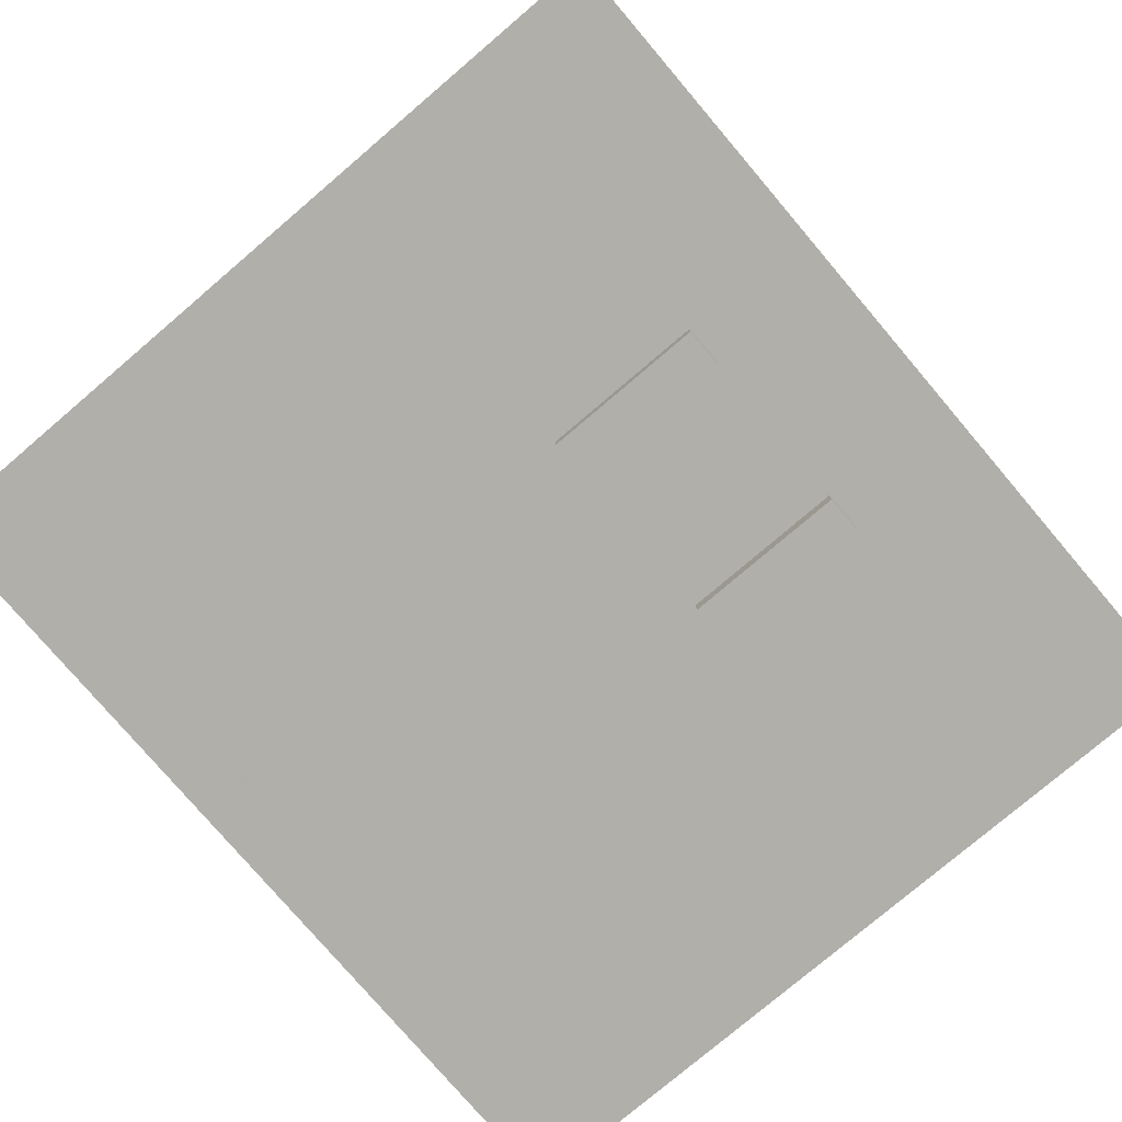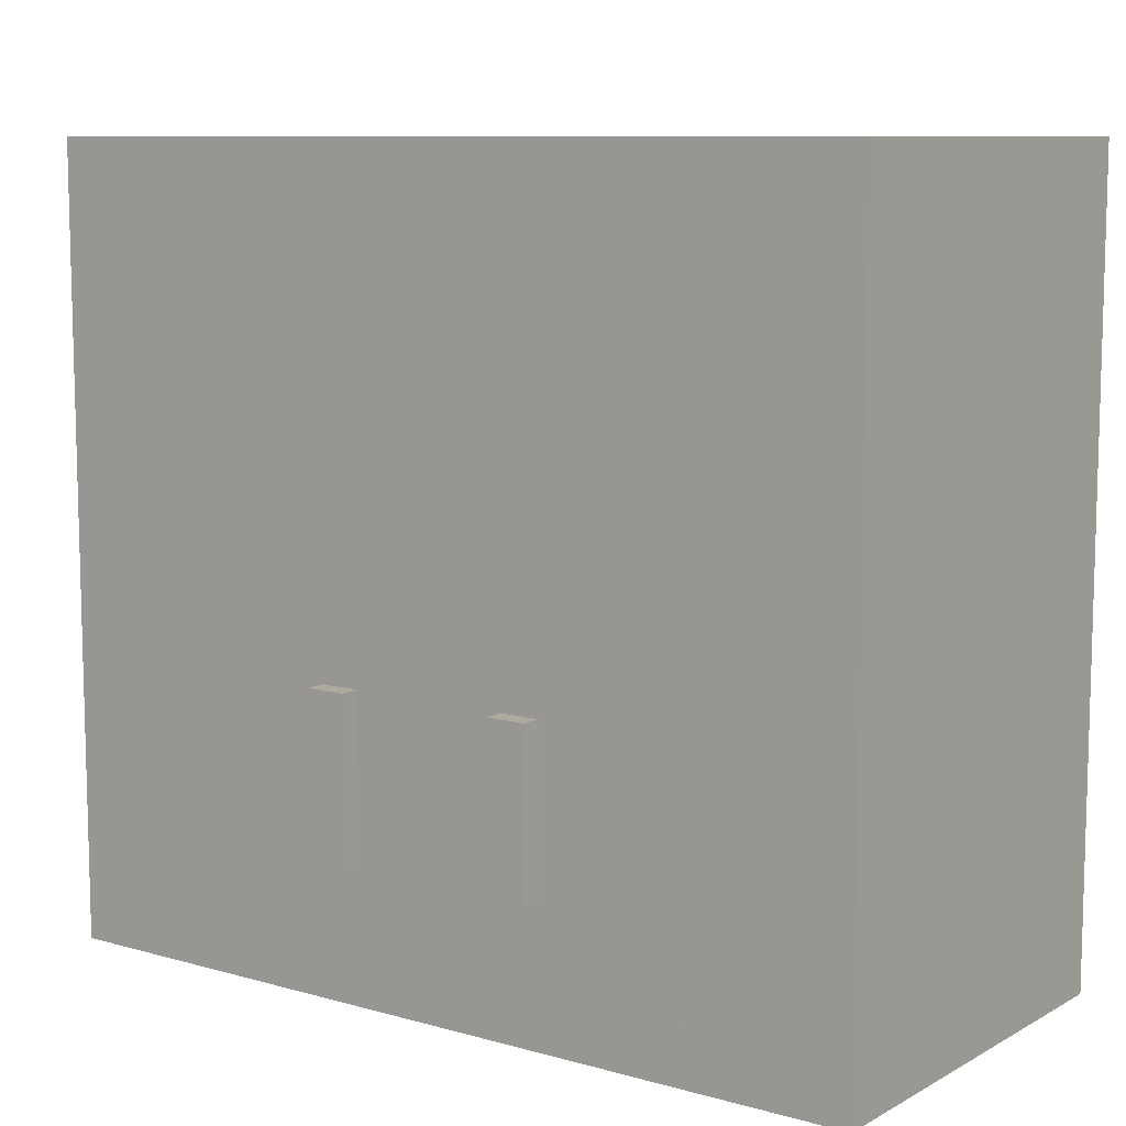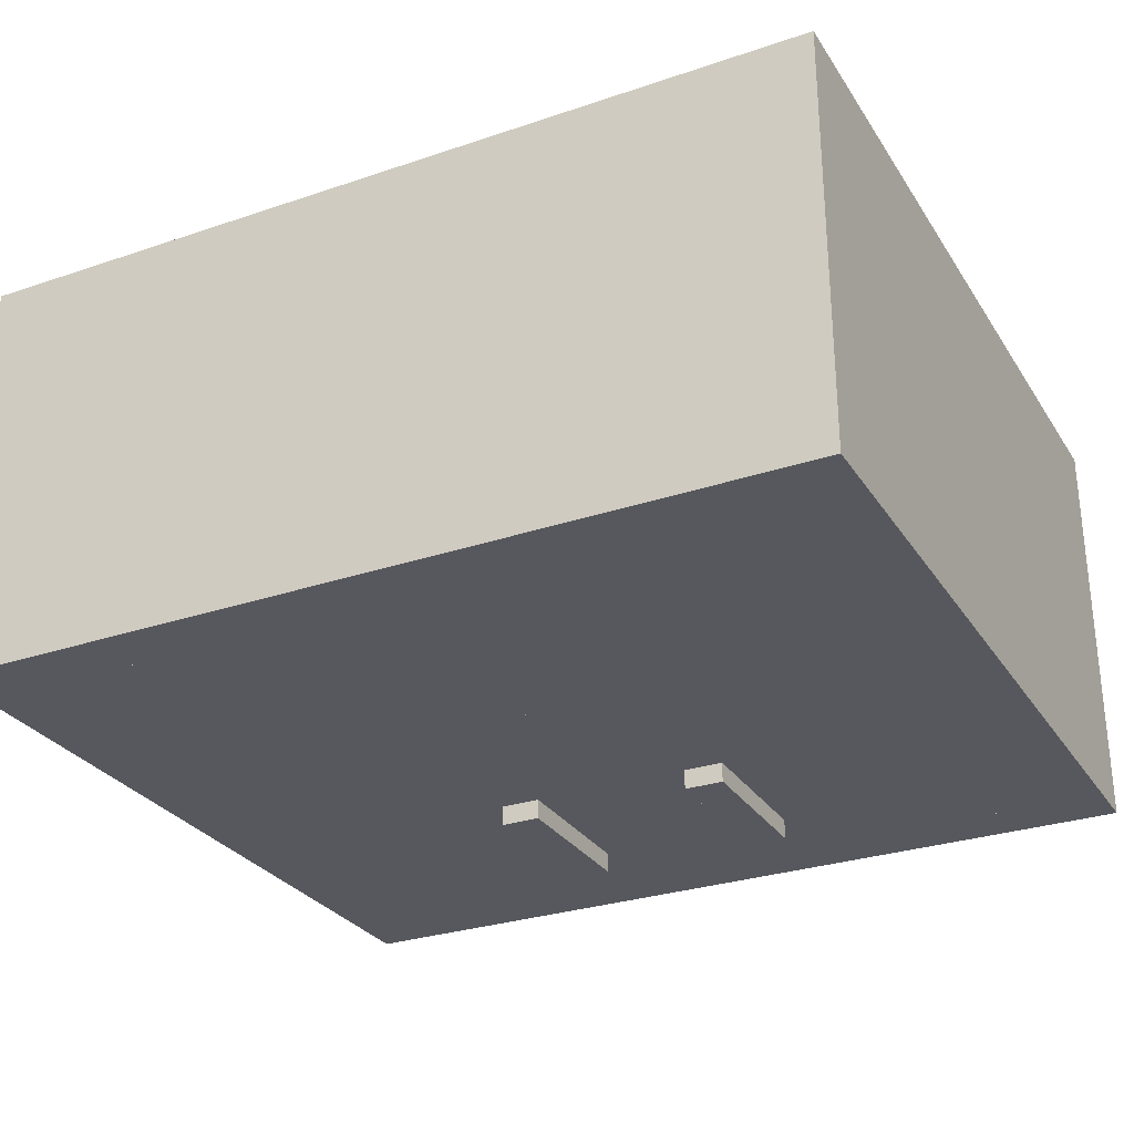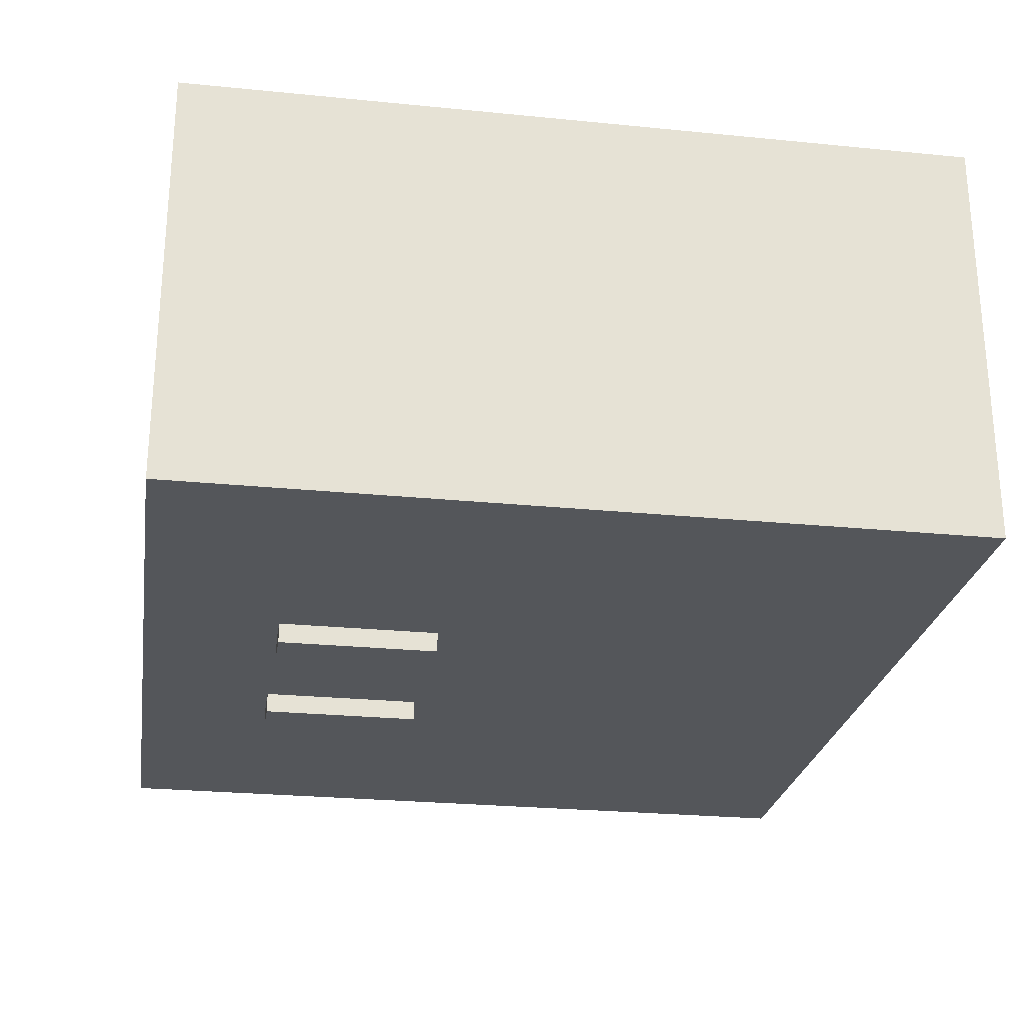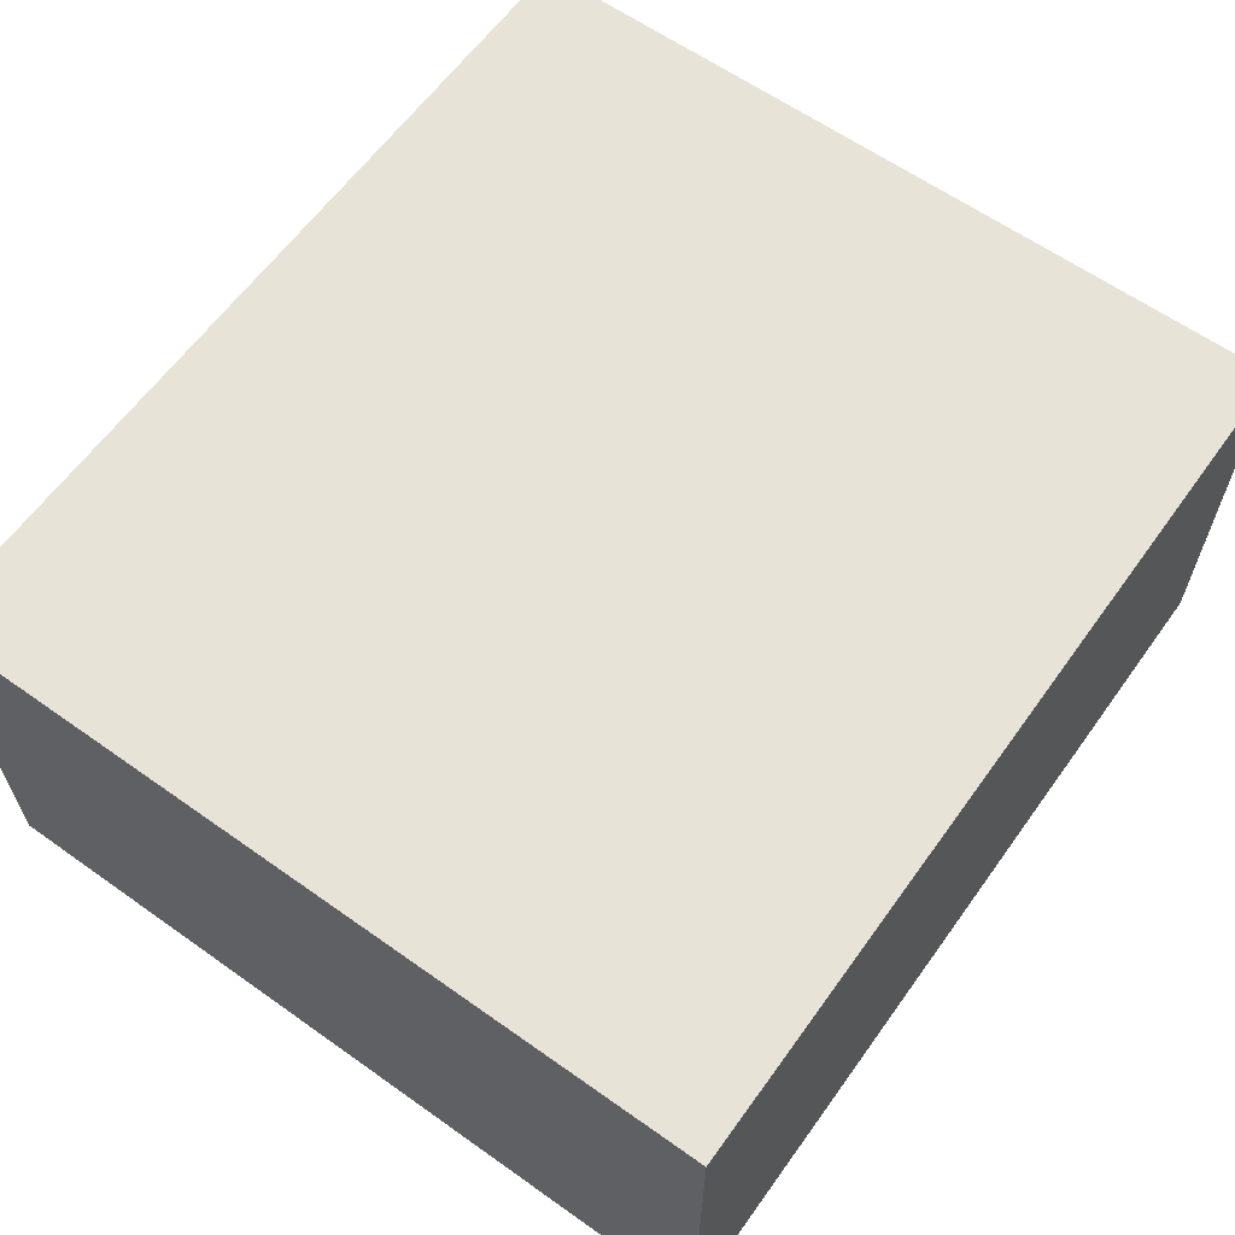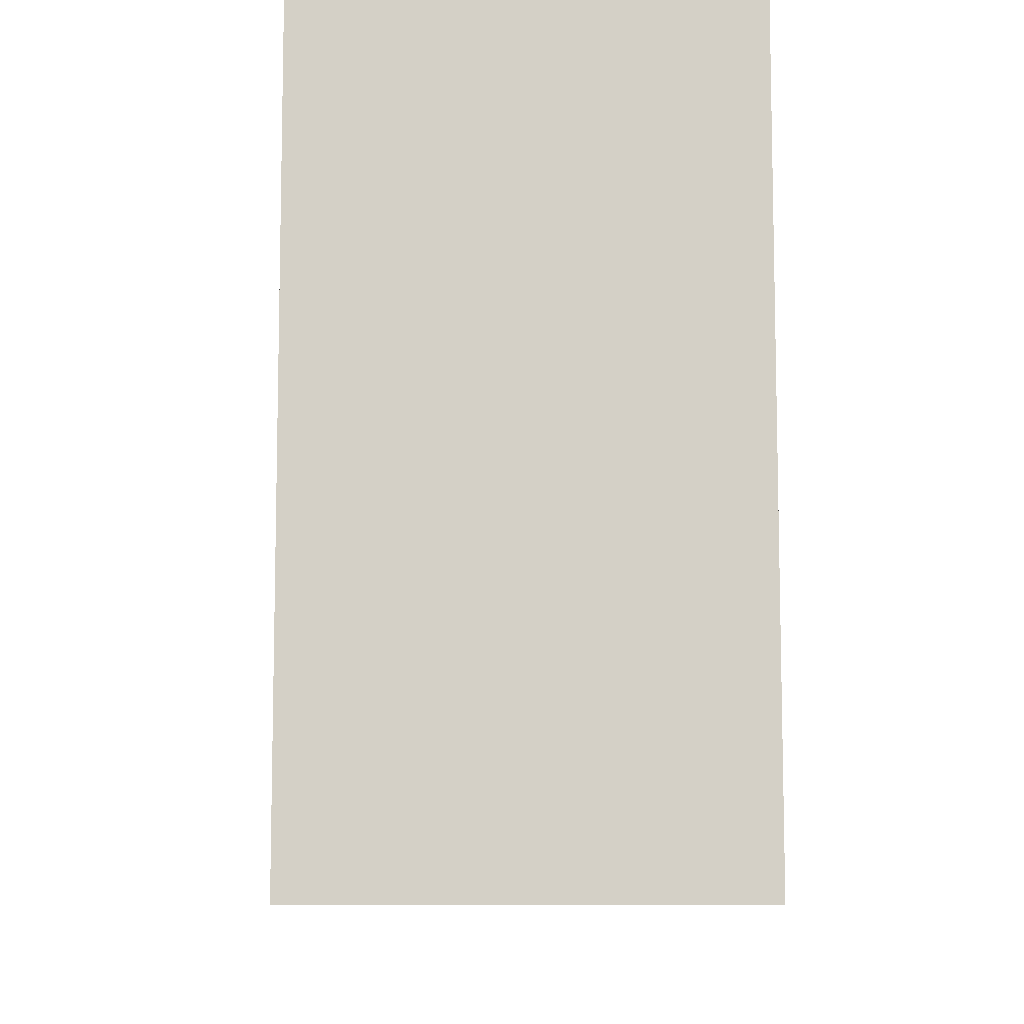
<metadata>
{"format":"obj","ext":"obj","renderer":"f3d","projection":"perspective","resolution":1024,"background":"white","views":[{"elev":-78.0,"azim":-49.6,"up":"+Z"},{"elev":9.3,"azim":-143.8,"up":"+Y"},{"elev":-28.9,"azim":-153.3,"up":"+Z"},{"elev":-25.5,"azim":80.9,"up":"+Z"},{"elev":62.2,"azim":125.7,"up":"+Z"},{"elev":-8.8,"azim":86.8,"up":"+Y"}]}
</metadata>
<code>
g kitchenCabinetUpperDouble
v 0 0 0.21
v 0 0 0
v -0.43 0 0.21
v -0.43 0 0
v 0 0.39 0
v 0 0.39 0.21
v -0.43 0.39 0
v -0.43 0.39 0.21
v -0.4032 0.02684 0
v -0.4032 0.3632 0
v -0.02684 0.3632 0
v -0.02684 0.02684 0
v -0.4032 0.2084 0.19
v -0.02684 0.2084 0.19
v -0.4032 0.3632 0.19
v -0.02684 0.3632 0.19
v -0.02684 0.1816 0.19
v -0.02684 0.1816 0.02
v -0.4032 0.1816 0.19
v -0.2016 0.1816 0.04
v -0.2284 0.1816 0.04
v -0.2284 0.1816 0.02
v -0.4032 0.1816 0.02
v -0.2016 0.1816 0.02
v -0.2284 0.2084 0.02
v -0.2284 0.2084 0.04
v -0.4032 0.2084 0.02
v -0.2016 0.2084 0.04
v -0.2016 0.2084 0.02
v -0.02684 0.2084 0.02
v -0.4032 0.02684 0.19
v -0.02684 0.02684 0.19
v -0.2016 0.3632 0.02
v -0.2284 0.3632 0.02
v -0.2284 0.02684 0.02
v -0.2016 0.02684 0.02
v -0.2284 0.3632 0.04
v -0.2016 0.02684 0.04
v -0.2016 0.3632 0.04
v -0.2284 0.02684 0.04
f 2 1 3
f 3 4 2
f 2 3 1
f 3 2 4
f 6 5 7
f 7 8 6
f 6 7 5
f 7 6 8
f 2 5 6
f 6 1 2
f 2 6 5
f 6 2 1
f 3 1 6
f 6 8 3
f 7 4 3
f 3 8 7
f 7 3 4
f 3 7 8
f 9 2 4
f 4 7 9
f 7 10 9
f 7 11 10
f 2 9 12
f 12 5 2
f 12 11 5
f 11 7 5
f 9 4 2
f 4 9 7
f 7 9 10
f 7 10 11
f 2 12 9
f 12 2 5
f 12 5 11
f 11 5 7
f 14 13 15
f 15 16 14
f 18 17 19
f 19 20 18
f 19 21 20
f 19 22 21
f 19 23 22
f 18 20 24
f 18 19 17
f 19 18 20
f 19 20 21
f 19 21 22
f 19 22 23
f 18 24 20
f 26 25 27
f 26 27 13
f 28 26 13
f 28 13 14
f 29 28 14
f 14 30 29
f 26 27 25
f 26 13 27
f 28 13 26
f 28 14 13
f 29 14 28
f 14 29 30
f 32 31 19
f 19 17 32
f 23 31 9
f 9 27 23
f 23 19 31
f 27 9 10
f 10 15 27
f 15 13 27
f 23 9 31
f 9 23 27
f 23 31 19
f 27 10 9
f 10 27 15
f 15 27 13
f 30 16 11
f 11 18 30
f 30 14 16
f 18 11 12
f 12 32 18
f 32 17 18
f 30 11 16
f 11 30 18
f 30 16 14
f 18 12 11
f 12 18 32
f 32 18 17
f 25 29 33
f 33 34 25
f 29 25 27
f 30 29 27
f 30 27 23
f 30 23 22
f 30 22 24
f 24 18 30
f 24 22 35
f 35 36 24
f 25 33 29
f 33 25 34
f 29 27 25
f 30 27 29
f 30 23 27
f 30 22 23
f 30 24 22
f 24 30 18
f 24 35 22
f 35 24 36
f 34 25 26
f 26 37 34
f 34 26 25
f 26 34 37
f 36 24 20
f 20 38 36
f 36 20 24
f 20 36 38
f 26 28 39
f 39 37 26
f 26 39 28
f 39 26 37
f 40 38 20
f 20 21 40
f 40 20 38
f 20 40 21
f 11 16 15
f 15 39 11
f 15 37 39
f 15 34 37
f 11 39 33
f 33 10 11
f 33 34 10
f 34 15 10
f 11 15 16
f 15 11 39
f 15 39 37
f 15 37 34
f 11 33 39
f 33 11 10
f 33 10 34
f 34 10 15
f 36 32 12
f 12 9 36
f 9 35 36
f 9 40 35
f 32 36 38
f 38 31 32
f 38 40 31
f 40 9 31
f 36 12 32
f 12 36 9
f 9 36 35
f 9 35 40
f 32 38 36
f 38 32 31
f 38 31 40
f 40 31 9
f 29 33 39
f 39 28 29
f 29 39 33
f 39 29 28
f 22 35 40
f 40 21 22
f 22 40 35
f 40 22 21
g kitchenCabinetUpperDouble
f 2 1 3
f 3 4 2
f 2 3 1
f 3 2 4
f 6 5 7
f 7 8 6
f 6 7 5
f 7 6 8
f 2 5 6
f 6 1 2
f 2 6 5
f 6 2 1
f 3 1 6
f 6 8 3
f 7 4 3
f 3 8 7
f 7 3 4
f 3 7 8
f 9 2 4
f 4 7 9
f 7 10 9
f 7 11 10
f 2 9 12
f 12 5 2
f 12 11 5
f 11 7 5
f 9 4 2
f 4 9 7
f 7 9 10
f 7 10 11
f 2 12 9
f 12 2 5
f 12 5 11
f 11 5 7
f 14 13 15
f 15 16 14
f 18 17 19
f 19 20 18
f 19 21 20
f 19 22 21
f 19 23 22
f 18 20 24
f 18 19 17
f 19 18 20
f 19 20 21
f 19 21 22
f 19 22 23
f 18 24 20
f 26 25 27
f 26 27 13
f 28 26 13
f 28 13 14
f 29 28 14
f 14 30 29
f 26 27 25
f 26 13 27
f 28 13 26
f 28 14 13
f 29 14 28
f 14 29 30
f 32 31 19
f 19 17 32
f 23 31 9
f 9 27 23
f 23 19 31
f 27 9 10
f 10 15 27
f 15 13 27
f 23 9 31
f 9 23 27
f 23 31 19
f 27 10 9
f 10 27 15
f 15 27 13
f 30 16 11
f 11 18 30
f 30 14 16
f 18 11 12
f 12 32 18
f 32 17 18
f 30 11 16
f 11 30 18
f 30 16 14
f 18 12 11
f 12 18 32
f 32 18 17
f 25 29 33
f 33 34 25
f 29 25 27
f 30 29 27
f 30 27 23
f 30 23 22
f 30 22 24
f 24 18 30
f 24 22 35
f 35 36 24
f 25 33 29
f 33 25 34
f 29 27 25
f 30 27 29
f 30 23 27
f 30 22 23
f 30 24 22
f 24 30 18
f 24 35 22
f 35 24 36
f 34 25 26
f 26 37 34
f 34 26 25
f 26 34 37
f 36 24 20
f 20 38 36
f 36 20 24
f 20 36 38
f 26 28 39
f 39 37 26
f 26 39 28
f 39 26 37
f 40 38 20
f 20 21 40
f 40 20 38
f 20 40 21
f 11 16 15
f 15 39 11
f 15 37 39
f 15 34 37
f 11 39 33
f 33 10 11
f 33 34 10
f 34 15 10
f 11 15 16
f 15 11 39
f 15 39 37
f 15 37 34
f 11 33 39
f 33 11 10
f 33 10 34
f 34 10 15
f 36 32 12
f 12 9 36
f 9 35 36
f 9 40 35
f 32 36 38
f 38 31 32
f 38 40 31
f 40 9 31
f 36 12 32
f 12 36 9
f 9 36 35
f 9 35 40
f 32 38 36
f 38 32 31
f 38 31 40
f 40 31 9
f 29 33 39
f 39 28 29
f 29 39 33
f 39 29 28
f 22 35 40
f 40 21 22
f 22 40 35
f 40 22 21
g doorLeft
v -0.1947 0.04719 0
v -0.215 0.02684 0
v -0.215 0.3632 0
v -0.1947 0.3428 0
v -0.04719 0.3428 0
v -0.04719 0.04719 0
v -0.215 0.02684 0.02
v -0.215 0.3632 0.02
v -0.02684 0.3632 0.02
v -0.02684 0.02684 0.02
v -0.1747 0.06719 0
v -0.1547 0.06719 0
v -0.1747 0.1472 0
v -0.1547 0.1472 0
v -0.1747 0.1472 -0.01
v -0.1747 0.06719 -0.01
v -0.1547 0.06719 -0.01
v -0.1547 0.1472 -0.01
f 41 12 42
f 42 43 41
f 43 44 41
f 43 45 44
f 12 41 46
f 46 11 12
f 46 45 11
f 45 43 11
f 43 42 47
f 47 48 43
f 49 11 43
f 43 48 49
f 12 11 49
f 49 50 12
f 12 50 47
f 47 42 12
f 51 46 41
f 41 44 51
f 51 52 46
f 44 53 51
f 45 46 52
f 53 44 45
f 52 54 45
f 54 53 45
f 47 50 49
f 49 48 47
f 53 55 56
f 56 51 53
f 57 52 51
f 51 56 57
f 57 58 54
f 54 52 57
f 54 58 55
f 55 53 54
f 58 57 56
f 56 55 58
g doorRight
v -0.2353 0.04719 0
v -0.2753 0.06719 0
v -0.3828 0.04719 0
v -0.3828 0.3428 0
v -0.2753 0.1472 0
v -0.2553 0.1472 0
v -0.2553 0.06719 0
v -0.2353 0.3428 0
v -0.215 0.3632 0
v -0.215 0.3632 0.02
v -0.4032 0.3632 0.02
v -0.215 0.02684 0.02
v -0.215 0.02684 0
v -0.4032 0.02684 0.02
v -0.2553 0.1472 -0.01
v -0.2553 0.06719 -0.01
v -0.2753 0.1472 -0.01
v -0.2753 0.06719 -0.01
f 60 59 61
f 61 62 60
f 62 63 60
f 62 64 63
f 59 60 65
f 65 66 59
f 65 64 66
f 64 62 66
f 68 67 10
f 10 69 68
f 71 70 72
f 72 9 71
f 71 67 68
f 68 70 71
f 10 9 72
f 72 69 10
f 72 70 68
f 68 69 72
f 74 73 64
f 64 65 74
f 63 75 76
f 76 60 63
f 64 73 75
f 75 63 64
f 74 65 60
f 60 76 74
f 74 76 75
f 75 73 74
f 61 71 9
f 9 10 61
f 10 62 61
f 10 66 62
f 71 61 59
f 59 67 71
f 59 66 67
f 66 10 67

</code>
